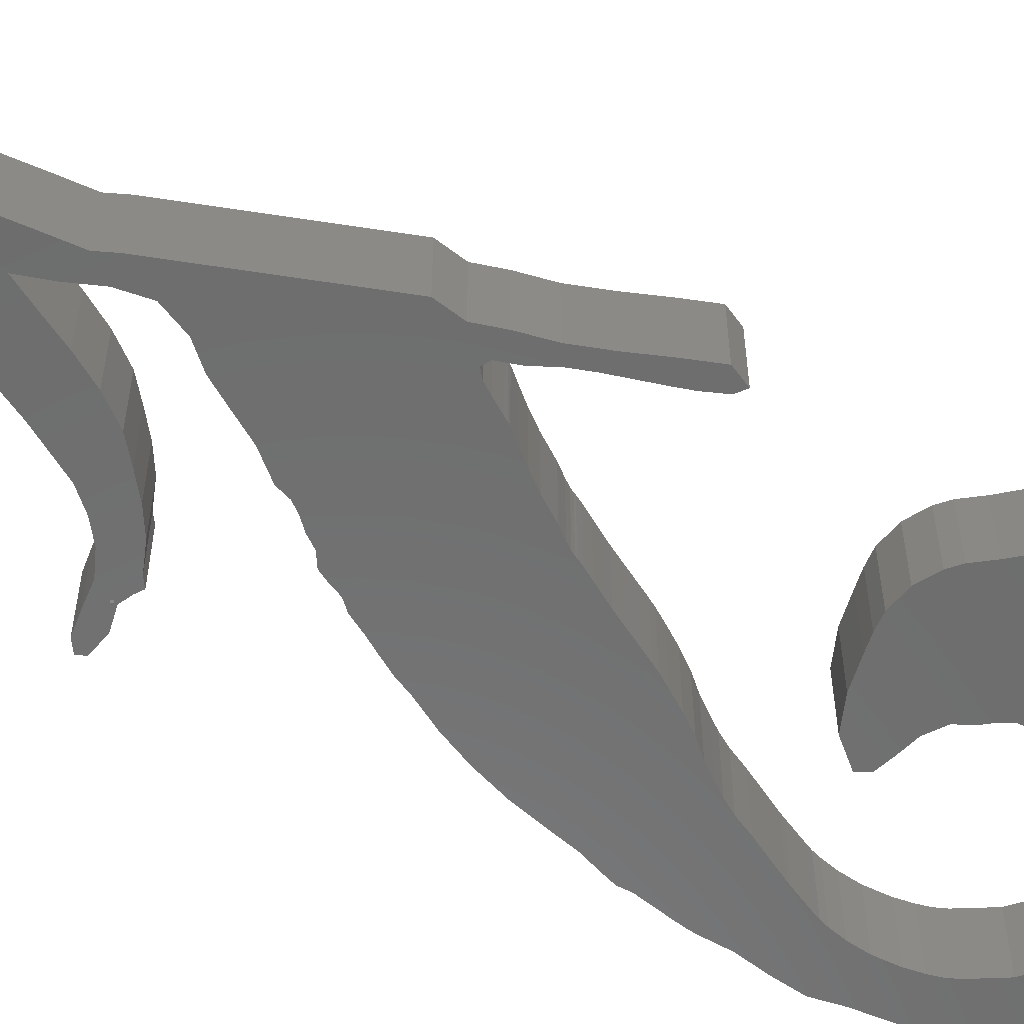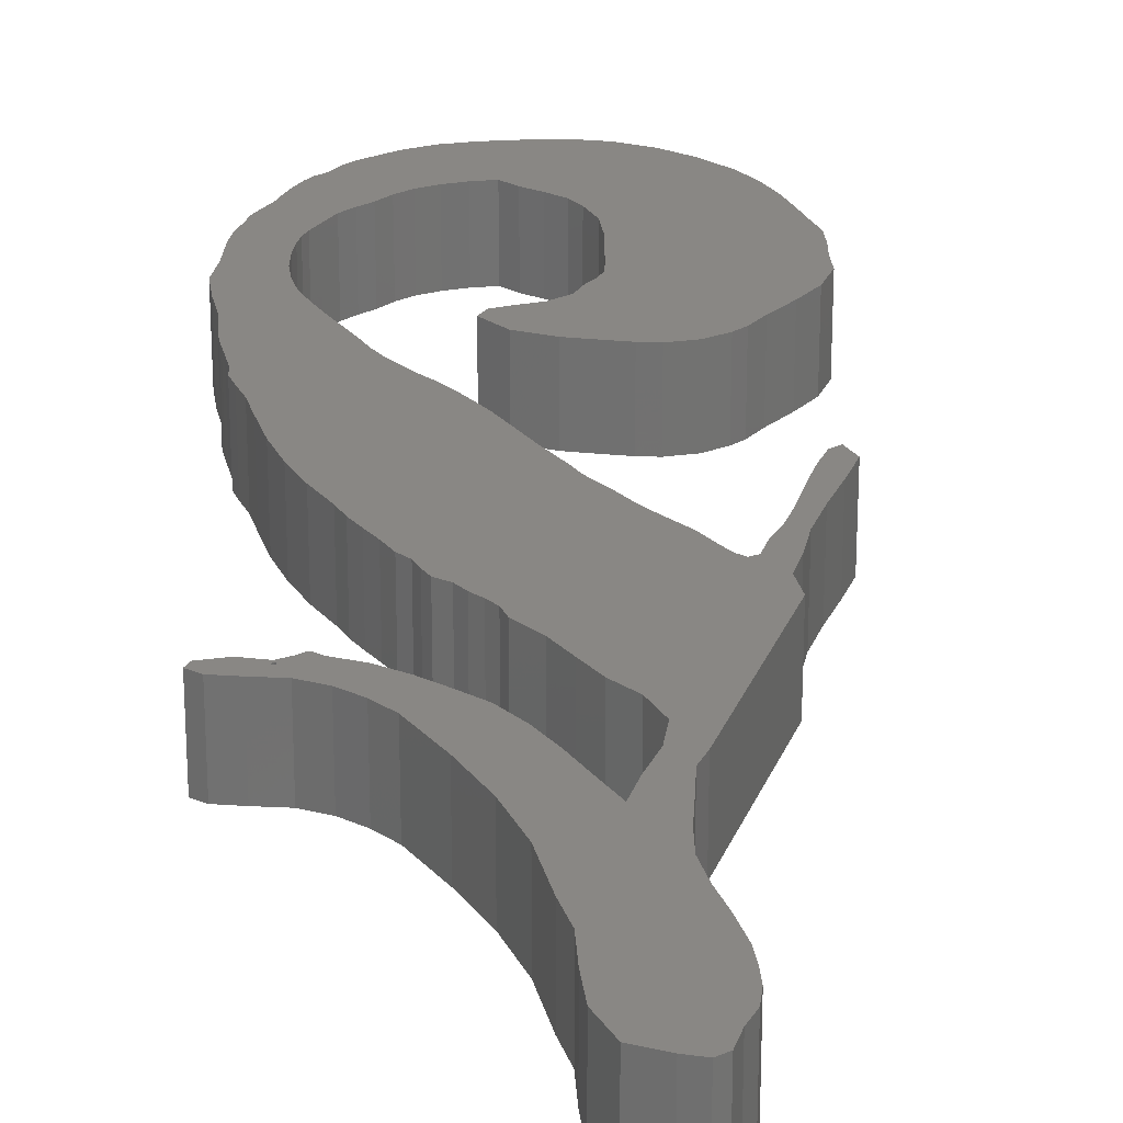
<metadata>
{"format":"stl","ext":"stl","renderer":"f3d","projection":"perspective","resolution":1024,"background":"white","views":[{"elev":-58.9,"azim":-124.4,"up":"+Z"},{"elev":25.8,"azim":172.7,"up":"+Z"}]}
</metadata>
<code>
# stl→obj: 426 verts, 852 faces
v 19.09 32.77 10
v 19.21 35.72 10
v 19.09 32.77 0
v 19.21 35.72 0
v 18.71 29.87 0
v 18.59 27.02 0
v 20.93 39.16 0
v 23.52 42.02 0
v 26.44 44.85 0
v 28.35 46.98 0
v 29.81 48.07 0
v 32.51 49.25 0
v 35.62 49.53 0
v 37.77 49.12 0
v 39.85 48.52 0
v 43.69 47.32 0
v 47.44 45.36 0
v 43.74 39.76 0
v 49.72 42.19 0
v 46.47 40.25 0
v 48.74 40.77 0
v 40.23 36.56 0
v 41.39 38.43 0
v 54.45 138.9 0
v 53.47 151.9 0
v 54.77 143.3 0
v 39.1 35.35 0
v 38.22 33.99 0
v 37.82 31.64 0
v 37.51 28.9 0
v 37.07 25.47 0
v 37.05 21.91 0
v 37.99 18.8 0
v 39.05 16.76 0
v 40.88 15.05 0
v 42.88 13.41 0
v 44.48 11.56 0
v 53.94 13.96 0
v 55.68 15.48 0
v 57.37 16.54 0
v 69.17 25.03 0
v 60.71 20.08 0
v 70.76 31.31 0
v 59.04 17.84 0
v 68.82 59.65 0
v 64.05 29.5 0
v 68.16 64.22 0
v 63.23 36.2 0
v 42.73 117.4 0
v 63.53 35.31 0
v 62.65 37.86 0
v 62.09 39.39 0
v 61.85 40.07 0
v 61.32 41.35 0
v 60.26 43.9 0
v 58.84 47.62 0
v 59.73 45.17 0
v 55.77 53.02 0
v 54.25 55.01 0
v 52.87 57.25 0
v 51.59 59.61 0
v 50.78 61.19 0
v 56.97 51.1 0
v 50.34 62.15 0
v 49.63 63.83 0
v 57.96 49.44 0
v 48.7 66.03 0
v 47.91 67.85 0
v 47.38 68.99 0
v 46.6 70.61 0
v 45.94 72.06 0
v 45.57 72.92 0
v 45.48 73.21 0
v 45.23 73.74 0
v 44.73 74.6 0
v 43.81 75.99 0
v 42.29 78.77 0
v 32.5 95.75 0
v 39.75 82.55 0
v 38.52 84.24 0
v 38.26 84.69 0
v 40.97 80.84 0
v 38.28 84.68 0
v 38.06 85.14 0
v 37.09 87.01 0
v 36.34 88.34 0
v 35.46 89.21 0
v 32.74 92.28 0
v 34.47 88.81 0
v 33.41 86.35 0
v 31.87 83.9 0
v 30.67 81.34 0
v 29.45 78.32 0
v 28.48 75.9 0
v 27.66 74 0
v 26.36 71.54 0
v 25.14 70.77 0
v 24.27 73.19 0
v 26.1 76.97 0
v 28.22 81.06 0
v 30.15 85.17 0
v 31.41 89.03 0
v 44.73 113 0
v 43.93 119.5 0
v 45.7 116.6 0
v 44.71 123.8 0
v 45.39 127.4 0
v 47.58 120.2 0
v 45.37 134.6 0
v 44.66 138.3 0
v 44.13 142 0
v 51.28 99.8 0
v 63.76 34.22 0
v 49.66 103.2 0
v 48.07 106.4 0
v 50.64 120 0
v 44.82 149.2 0
v 46.09 151.2 0
v 52.17 116.2 0
v 47.15 153.6 0
v 44.25 146.9 0
v 53.92 112.5 0
v 48.44 154.3 0
v 50.4 153.6 0
v 54.84 147.8 0
v 63.61 26.44 0
v 56.09 109.1 0
v 53.94 94.78 0
v 53.51 96.62 0
v 69.27 56.21 0
v 72.79 100.2 0
v 74.97 102.5 0
v 75.69 100.4 0
v 58.48 106.7 0
v 57.31 121.9 0
v 59.58 116 0
v 63.31 78.75 0
v 64.03 32.13 0
v 62.32 80.85 0
v 63.57 102.4 0
v 64.25 107.4 0
v 66.46 105.3 0
v 68.59 100.5 0
v 69.1 103.8 0
v 70.13 101 0
v 72.25 103.2 0
v 76.26 101.4 0
v 70.12 101.3 0
v 67.6 99.95 0
v 66.61 100.8 0
v 62.38 109.8 0
v 65.74 72.71 0
v 64.05 76.59 0
v 60.91 104.4 0
v 55.09 134.9 0
v 49.12 123.7 0
v 44.1 144.4 0
v 45.78 131 0
v 45.94 109.2 0
v 54.83 93.41 0
v 56.77 90.64 0
v 55.87 92.16 0
v 58.19 89.53 0
v 60.34 85.18 0
v 59.28 86.52 0
v 58.8 88.06 0
v 61.28 82.97 0
v 55.76 128.1 0
v 67.12 68.58 0
v 19.28 24.25 0
v 20.81 17.77 0
v 19.99 20.93 0
v 69.92 53.63 0
v 70.36 51.66 0
v 70.17 50.06 0
v 63.06 24.37 0
v 70.39 47.66 0
v 70.56 45.91 0
v 70.67 44.52 0
v 62.52 22.88 0
v 70.71 43.2 0
v 70.42 39.29 0
v 70.73 35.27 0
v 61.8 21.57 0
v 69.66 27.58 0
v 68.71 22.89 0
v 68.11 20.97 0
v 51.98 12.82 0
v 67.2 19.1 0
v 66.45 17.33 0
v 49.62 12.04 0
v 65.37 15.83 0
v 64.29 14.43 0
v 47.05 11.62 0
v 63.55 13.01 0
v 62.52 11.25 0
v 61.44 9.712 0
v 60.34 8.559 0
v 59.27 7.937 0
v 57.66 6.172 0
v 56.43 5.207 0
v 54.88 4.388 0
v 52.29 3.062 0
v 48.97 2.037 0
v 45.26 1.71 0
v 41.35 1.81 0
v 37.4 2.063 0
v 33.27 3.268 0
v 29.53 5.424 0
v 26.27 8.32 0
v 23.55 11.74 0
v 21.93 14.73 0
v 70.01 101.8 0
v 70.37 101.6 0
v 69.96 101.5 0
v 20.93 39.16 10
v 18.71 29.87 10
v 20.81 17.77 10
v 19.28 24.25 10
v 19.99 20.93 10
v 21.93 14.73 10
v 18.59 27.02 10
v 23.55 11.74 10
v 26.27 8.32 10
v 29.53 5.424 10
v 33.27 3.268 10
v 37.4 2.063 10
v 41.35 1.81 10
v 45.26 1.71 10
v 48.97 2.037 10
v 52.29 3.062 10
v 54.88 4.388 10
v 44.48 11.56 10
v 42.88 13.41 10
v 40.88 15.05 10
v 47.05 11.62 10
v 56.43 5.207 10
v 51.98 12.82 10
v 49.62 12.04 10
v 59.27 7.937 10
v 53.94 13.96 10
v 61.44 9.712 10
v 55.68 15.48 10
v 62.52 11.25 10
v 59.04 17.84 10
v 57.37 16.54 10
v 65.37 15.83 10
v 60.71 20.08 10
v 66.45 17.33 10
v 61.8 21.57 10
v 67.2 19.1 10
v 64.29 14.43 10
v 63.61 26.44 10
v 63.06 24.37 10
v 69.17 25.03 10
v 64.05 29.5 10
v 69.66 27.58 10
v 63.76 34.22 10
v 64.03 32.13 10
v 70.73 35.27 10
v 61.32 41.35 10
v 61.85 40.07 10
v 70.71 43.2 10
v 37.05 21.91 10
v 37.07 25.47 10
v 60.26 43.9 10
v 70.67 44.52 10
v 57.96 49.44 10
v 58.84 47.62 10
v 69.92 53.63 10
v 55.77 53.02 10
v 56.97 51.1 10
v 68.82 59.65 10
v 51.59 59.61 10
v 52.87 57.25 10
v 65.74 72.71 10
v 54.25 55.01 10
v 67.12 68.58 10
v 48.7 66.03 10
v 49.63 63.83 10
v 62.32 80.85 10
v 47.38 68.99 10
v 47.91 67.85 10
v 60.34 85.18 10
v 61.28 82.97 10
v 46.6 70.61 10
v 59.28 86.52 10
v 58.8 88.06 10
v 45.57 72.92 10
v 45.94 72.06 10
v 56.77 90.64 10
v 45.23 73.74 10
v 45.48 73.21 10
v 55.87 92.16 10
v 48.74 40.77 10
v 49.72 42.19 10
v 46.47 40.25 10
v 28.35 46.98 10
v 26.44 44.85 10
v 39.75 82.55 10
v 40.97 80.84 10
v 49.66 103.2 10
v 38.26 84.69 10
v 38.52 84.24 10
v 38.28 84.68 10
v 37.09 87.01 10
v 38.06 85.14 10
v 45.94 109.2 10
v 49.12 123.7 10
v 45.7 116.6 10
v 47.58 120.2 10
v 54.45 138.9 10
v 53.92 112.5 10
v 50.64 120 10
v 52.17 116.2 10
v 56.09 109.1 10
v 58.48 106.7 10
v 60.91 104.4 10
v 63.57 102.4 10
v 66.61 100.8 10
v 67.6 99.95 10
v 68.59 100.5 10
v 70.13 101 10
v 64.25 107.4 10
v 69.1 103.8 10
v 66.46 105.3 10
v 72.79 100.2 10
v 36.34 88.34 10
v 44.73 113 10
v 75.69 100.4 10
v 72.25 103.2 10
v 44.13 142 10
v 44.66 138.3 10
v 47.15 153.6 10
v 44.25 146.9 10
v 44.1 144.4 10
v 44.82 149.2 10
v 69.96 101.5 10
v 62.38 109.8 10
v 57.31 121.9 10
v 59.58 116 10
v 55.76 128.1 10
v 55.09 134.9 10
v 54.77 143.3 10
v 54.84 147.8 10
v 43.81 75.99 10
v 54.83 93.41 10
v 53.94 94.78 10
v 43.93 119.5 10
v 42.73 117.4 10
v 35.46 89.21 10
v 31.41 89.03 10
v 30.15 85.17 10
v 28.48 75.9 10
v 46.09 151.2 10
v 48.44 154.3 10
v 23.52 42.02 10
v 45.37 134.6 10
v 50.4 153.6 10
v 45.78 131 10
v 53.47 151.9 10
v 45.39 127.4 10
v 44.71 123.8 10
v 25.14 70.77 10
v 26.36 71.54 10
v 26.1 76.97 10
v 70.17 50.06 10
v 70.36 51.66 10
v 27.66 74 10
v 28.22 81.06 10
v 29.45 78.32 10
v 24.27 73.19 10
v 70.37 101.6 10
v 70.12 101.3 10
v 32.5 95.75 10
v 32.74 92.28 10
v 59.73 45.17 10
v 48.07 106.4 10
v 51.28 99.8 10
v 42.29 78.77 10
v 53.51 96.62 10
v 44.73 74.6 10
v 29.81 48.07 10
v 58.19 89.53 10
v 63.31 78.75 10
v 50.34 62.15 10
v 64.05 76.59 10
v 50.78 61.19 10
v 39.85 48.52 10
v 37.77 49.12 10
v 68.16 64.22 10
v 43.69 47.32 10
v 69.27 56.21 10
v 47.44 45.36 10
v 43.74 39.76 10
v 70.39 47.66 10
v 38.22 33.99 10
v 39.1 35.35 10
v 70.42 39.29 10
v 62.09 39.39 10
v 62.65 37.86 10
v 63.23 36.2 10
v 63.53 35.31 10
v 70.76 31.31 10
v 68.71 22.89 10
v 62.52 22.88 10
v 68.11 20.97 10
v 37.51 28.9 10
v 37.82 31.64 10
v 32.51 49.25 10
v 63.55 13.01 10
v 60.34 8.559 10
v 57.66 6.172 10
v 39.05 16.76 10
v 37.99 18.8 10
v 40.23 36.56 10
v 41.39 38.43 10
v 35.62 49.53 10
v 70.56 45.91 10
v 70.01 101.8 10
v 74.97 102.5 10
v 76.26 101.4 10
v 33.41 86.35 10
v 34.47 88.81 10
v 31.87 83.9 10
v 30.67 81.34 10
f 1 2 3
f 3 2 4
f 5 3 6
f 7 3 4
f 6 3 7
f 6 7 8
f 6 8 9
f 6 9 10
f 6 10 11
f 6 11 12
f 6 12 13
f 6 13 14
f 6 14 15
f 6 15 16
f 6 16 17
f 18 17 19
f 20 19 21
f 6 17 18
f 22 6 23
f 6 18 23
f 24 25 26
f 6 22 27
f 27 28 6
f 28 29 6
f 29 30 6
f 6 30 31
f 31 32 6
f 32 33 6
f 33 34 6
f 34 35 6
f 35 36 6
f 6 36 37
f 38 39 40
f 40 41 38
f 42 43 44
f 45 46 47
f 48 49 50
f 51 49 48
f 52 49 51
f 53 54 55
f 53 49 52
f 55 56 53
f 57 56 55
f 56 49 53
f 58 59 60
f 58 60 61
f 58 62 63
f 61 62 58
f 63 62 64
f 63 64 65
f 63 65 66
f 65 67 66
f 67 68 66
f 68 69 66
f 69 70 66
f 66 70 71
f 66 71 72
f 66 72 73
f 66 49 56
f 73 74 66
f 75 76 77
f 75 77 74
f 77 78 74
f 79 80 81
f 79 81 82
f 82 81 83
f 82 83 84
f 82 85 77
f 84 85 82
f 85 86 77
f 86 78 77
f 87 88 86
f 89 90 91
f 92 93 94
f 92 94 95
f 92 95 96
f 92 96 97
f 92 97 91
f 91 97 98
f 91 98 89
f 89 98 99
f 89 99 100
f 89 100 101
f 89 102 87
f 101 102 89
f 102 88 87
f 88 78 86
f 74 78 49
f 74 49 66
f 103 49 104
f 105 104 106
f 105 106 107
f 105 107 108
f 109 110 111
f 112 113 50
f 112 50 114
f 114 50 115
f 116 117 118
f 119 118 120
f 108 121 117
f 122 123 124
f 24 124 25
f 26 25 125
f 45 126 46
f 127 124 24
f 128 113 129
f 130 126 45
f 131 132 133
f 134 135 136
f 137 138 139
f 140 141 142
f 143 144 145
f 145 146 131
f 133 132 147
f 146 132 131
f 148 146 145
f 142 144 143
f 142 143 149
f 142 149 150
f 151 141 140
f 152 138 153
f 136 151 154
f 127 135 134
f 127 24 155
f 122 124 127
f 108 117 156
f 119 120 123
f 108 109 157
f 116 118 119
f 156 117 116
f 108 158 109
f 107 158 108
f 103 104 105
f 50 49 103
f 115 50 159
f 50 103 159
f 129 113 112
f 160 113 128
f 109 111 157
f 161 113 162
f 162 113 160
f 108 157 121
f 163 138 161
f 119 123 122
f 164 138 165
f 138 163 166
f 139 138 167
f 127 155 168
f 138 164 167
f 127 168 135
f 134 136 154
f 153 138 137
f 154 151 140
f 152 46 138
f 169 46 152
f 140 142 150
f 47 46 169
f 170 171 172
f 126 130 173
f 126 173 174
f 126 174 175
f 126 175 176
f 175 177 176
f 177 178 176
f 176 178 179
f 176 179 180
f 180 179 181
f 180 181 182
f 180 183 184
f 182 183 180
f 184 183 43
f 184 43 42
f 44 43 185
f 44 185 41
f 44 41 40
f 38 41 186
f 38 186 187
f 38 187 188
f 188 187 189
f 188 189 190
f 188 190 191
f 191 190 192
f 191 192 193
f 191 193 194
f 194 193 195
f 194 196 37
f 195 196 194
f 37 196 197
f 37 197 198
f 37 198 199
f 37 199 200
f 37 200 201
f 37 201 202
f 37 202 6
f 6 202 203
f 6 203 204
f 6 204 205
f 6 205 206
f 6 206 207
f 6 207 208
f 6 208 209
f 6 209 210
f 6 210 211
f 6 211 212
f 170 212 171
f 6 212 170
f 213 146 214
f 144 215 145
f 214 146 148
f 215 148 145
f 144 146 213
f 144 213 215
f 18 19 20
f 161 138 113
f 165 138 166
f 2 216 4
f 4 216 7
f 217 1 5
f 5 1 3
f 218 219 220
f 221 219 218
f 222 219 221
f 223 222 221
f 224 222 223
f 225 222 224
f 226 222 225
f 227 222 226
f 228 222 227
f 229 222 228
f 230 222 229
f 231 222 230
f 232 222 231
f 233 222 232
f 234 235 222
f 236 233 237
f 238 239 240
f 241 238 242
f 243 241 244
f 245 246 247
f 248 245 249
f 250 248 251
f 246 243 252
f 253 254 255
f 256 253 257
f 258 259 260
f 261 262 263
f 264 265 222
f 266 261 267
f 268 269 270
f 271 272 273
f 274 275 276
f 275 277 278
f 279 280 281
f 282 283 284
f 283 279 285
f 286 287 288
f 289 290 291
f 292 293 294
f 295 296 297
f 298 299 222
f 300 301 302
f 303 304 305
f 306 307 308
f 309 310 311
f 312 310 309
f 313 309 314
f 313 314 315
f 316 309 313
f 317 309 316
f 318 309 317
f 319 309 318
f 320 309 319
f 321 309 320
f 322 309 321
f 323 309 322
f 324 309 323
f 325 326 327
f 328 306 329
f 330 331 327
f 332 333 334
f 331 325 327
f 335 336 337
f 338 326 323
f 326 324 323
f 324 339 309
f 340 309 341
f 342 309 340
f 343 309 342
f 312 309 343
f 344 310 312
f 345 310 344
f 346 347 348
f 328 310 345
f 349 350 351
f 352 353 354
f 337 336 355
f 355 332 334
f 216 2 1
f 334 333 356
f 357 216 222
f 356 358 359
f 359 360 361
f 360 362 361
f 362 363 361
f 363 349 361
f 328 329 310
f 364 365 366
f 269 367 368
f 336 332 355
f 365 369 370
f 354 371 352
f 351 328 361
f 1 217 222
f 372 364 366
f 373 374 327
f 366 365 370
f 370 369 353
f 375 376 350
f 216 1 222
f 358 360 359
f 269 377 367
f 333 358 356
f 361 328 345
f 329 306 308
f 308 307 378
f 307 305 378
f 304 300 378
f 305 304 378
f 378 300 302
f 302 301 379
f 379 380 381
f 381 346 348
f 347 382 294
f 382 292 294
f 383 298 222
f 294 293 291
f 293 289 291
f 291 290 384
f 384 286 288
f 287 282 284
f 284 283 285
f 285 279 281
f 281 280 385
f 385 386 387
f 387 388 276
f 388 274 276
f 276 275 278
f 389 390 222
f 278 277 391
f 391 271 273
f 392 389 222
f 273 272 393
f 393 268 270
f 394 392 222
f 270 269 368
f 395 394 222
f 367 377 396
f 377 266 396
f 267 261 263
f 397 398 222
f 263 262 399
f 262 400 399
f 400 401 399
f 399 402 260
f 402 403 260
f 403 258 260
f 260 259 404
f 404 256 257
f 257 253 255
f 255 254 405
f 405 406 407
f 407 250 251
f 251 248 249
f 265 408 222
f 249 245 247
f 408 409 222
f 247 246 252
f 410 383 222
f 252 243 411
f 244 241 242
f 242 238 412
f 240 239 413
f 235 414 222
f 413 236 237
f 237 233 232
f 414 415 222
f 233 234 222
f 415 264 222
f 238 240 412
f 243 244 411
f 406 250 407
f 254 406 405
f 409 397 222
f 259 256 404
f 416 417 222
f 401 402 399
f 239 236 413
f 416 222 398
f 296 394 395
f 395 222 417
f 418 410 222
f 266 419 396
f 266 267 419
f 395 297 296
f 272 268 393
f 277 271 391
f 390 418 222
f 386 388 387
f 280 386 385
f 286 282 287
f 299 357 222
f 290 286 384
f 380 346 381
f 301 380 379
f 369 354 353
f 374 338 323
f 420 326 338
f 373 326 420
f 327 326 373
f 327 374 323
f 346 382 347
f 421 330 422
f 421 331 330
f 339 341 309
f 351 361 349
f 350 423 424
f 350 425 423
f 350 426 425
f 350 376 426
f 424 351 350
f 376 352 371
f 371 426 376
f 170 219 6
f 6 219 222
f 222 217 6
f 6 217 5
f 172 220 170
f 170 220 219
f 171 218 172
f 172 218 220
f 212 221 171
f 171 221 218
f 211 223 212
f 212 223 221
f 210 224 211
f 211 224 223
f 210 209 225
f 224 210 225
f 209 208 226
f 225 209 226
f 208 207 227
f 226 208 227
f 207 206 228
f 227 207 228
f 206 205 229
f 228 206 229
f 205 204 230
f 229 205 230
f 204 203 231
f 230 204 231
f 203 202 232
f 231 203 232
f 202 201 237
f 232 202 237
f 201 200 413
f 237 201 413
f 200 199 240
f 413 200 240
f 199 198 412
f 240 199 412
f 198 197 242
f 412 198 242
f 197 196 244
f 242 197 244
f 196 195 411
f 244 196 411
f 195 193 252
f 411 195 252
f 193 192 247
f 252 193 247
f 192 190 249
f 247 192 249
f 190 189 251
f 249 190 251
f 189 187 407
f 251 189 407
f 187 186 405
f 407 187 405
f 186 41 255
f 405 186 255
f 41 185 257
f 255 41 257
f 185 43 404
f 257 185 404
f 183 260 404
f 43 183 404
f 182 399 260
f 183 182 260
f 182 181 263
f 399 182 263
f 179 267 263
f 181 179 263
f 178 419 267
f 179 178 267
f 177 396 419
f 178 177 419
f 175 367 396
f 177 175 396
f 175 174 368
f 367 175 368
f 173 270 368
f 174 173 368
f 130 393 270
f 173 130 270
f 45 273 393
f 130 45 393
f 47 391 273
f 45 47 273
f 169 278 391
f 47 169 391
f 152 276 278
f 169 152 278
f 153 387 276
f 152 153 276
f 137 385 387
f 153 137 387
f 139 281 385
f 137 139 385
f 167 285 281
f 139 167 281
f 164 284 285
f 167 164 285
f 165 287 284
f 164 165 284
f 166 288 287
f 165 166 287
f 163 384 288
f 166 163 288
f 291 384 161
f 161 384 163
f 162 294 291
f 161 162 291
f 160 347 294
f 162 160 294
f 128 348 347
f 160 128 347
f 129 381 348
f 128 129 348
f 112 379 381
f 129 112 381
f 114 302 379
f 112 114 379
f 115 378 302
f 114 115 302
f 159 308 378
f 115 159 378
f 103 329 308
f 159 103 308
f 103 105 310
f 329 103 310
f 105 108 311
f 310 105 311
f 108 156 309
f 311 108 309
f 116 314 156
f 156 314 309
f 119 315 116
f 116 315 314
f 122 313 119
f 119 313 315
f 127 316 122
f 122 316 313
f 127 134 317
f 316 127 317
f 134 154 318
f 317 134 318
f 154 140 319
f 318 154 319
f 140 150 320
f 319 140 320
f 150 149 321
f 320 150 321
f 149 143 322
f 321 149 322
f 143 145 323
f 322 143 323
f 145 131 327
f 323 145 327
f 131 133 330
f 327 131 330
f 133 147 422
f 330 133 422
f 421 422 132
f 132 422 147
f 331 421 146
f 146 421 132
f 325 331 144
f 144 331 146
f 326 325 142
f 142 325 144
f 324 326 141
f 141 326 142
f 151 339 324
f 141 151 324
f 136 341 339
f 151 136 339
f 135 340 341
f 136 135 341
f 168 342 340
f 135 168 340
f 155 343 342
f 168 155 342
f 24 312 343
f 155 24 343
f 24 26 344
f 312 24 344
f 26 125 345
f 344 26 345
f 25 361 345
f 125 25 345
f 359 361 124
f 124 361 25
f 356 359 123
f 123 359 124
f 334 356 120
f 120 356 123
f 355 334 118
f 118 334 120
f 337 355 117
f 117 355 118
f 335 337 121
f 121 337 117
f 336 335 157
f 157 335 121
f 111 332 157
f 157 332 336
f 110 333 111
f 111 333 332
f 109 358 110
f 110 358 333
f 158 360 109
f 109 360 358
f 362 360 107
f 107 360 158
f 363 362 106
f 106 362 107
f 349 363 104
f 104 363 106
f 350 349 49
f 49 349 104
f 375 350 78
f 78 350 49
f 88 376 78
f 78 376 375
f 352 376 102
f 102 376 88
f 353 352 101
f 101 352 102
f 370 353 100
f 100 353 101
f 366 370 99
f 99 370 100
f 372 366 98
f 98 366 99
f 97 364 98
f 98 364 372
f 97 96 365
f 364 97 365
f 96 95 369
f 365 96 369
f 95 94 354
f 369 95 354
f 94 93 371
f 354 94 371
f 93 92 426
f 371 93 426
f 92 91 425
f 426 92 425
f 91 90 423
f 425 91 423
f 90 89 424
f 423 90 424
f 89 87 351
f 424 89 351
f 87 86 328
f 351 87 328
f 85 306 86
f 86 306 328
f 84 307 85
f 85 307 306
f 83 305 84
f 84 305 307
f 81 303 305
f 83 81 305
f 80 304 81
f 81 304 303
f 79 300 80
f 80 300 304
f 82 301 79
f 79 301 300
f 77 380 82
f 82 380 301
f 76 346 77
f 77 346 380
f 75 382 76
f 76 382 346
f 74 292 75
f 75 292 382
f 73 293 74
f 74 293 292
f 72 289 73
f 73 289 293
f 71 290 72
f 72 290 289
f 70 286 71
f 71 286 290
f 69 282 70
f 70 282 286
f 68 283 69
f 69 283 282
f 67 279 68
f 68 279 283
f 65 280 67
f 67 280 279
f 64 386 65
f 65 386 280
f 62 388 64
f 64 388 386
f 61 274 62
f 62 274 388
f 60 275 61
f 61 275 274
f 59 277 60
f 60 277 275
f 58 271 59
f 59 271 277
f 63 272 58
f 58 272 271
f 66 268 63
f 63 268 272
f 56 269 66
f 66 269 268
f 57 377 56
f 56 377 269
f 55 266 57
f 57 266 377
f 54 261 55
f 55 261 266
f 53 262 54
f 54 262 261
f 52 400 53
f 53 400 262
f 51 401 52
f 52 401 400
f 48 402 51
f 51 402 401
f 50 403 48
f 48 403 402
f 113 258 50
f 50 258 403
f 138 259 113
f 113 259 258
f 46 256 138
f 138 256 259
f 253 256 126
f 126 256 46
f 254 253 176
f 176 253 126
f 406 254 180
f 180 254 176
f 250 406 184
f 184 406 180
f 248 250 42
f 42 250 184
f 245 248 44
f 44 248 42
f 246 245 40
f 40 245 44
f 243 246 39
f 39 246 40
f 241 243 38
f 38 243 39
f 238 241 188
f 188 241 38
f 239 238 191
f 191 238 188
f 236 239 194
f 194 239 191
f 233 236 37
f 37 236 194
f 36 234 233
f 37 36 233
f 235 234 35
f 35 234 36
f 414 235 34
f 34 235 35
f 33 415 414
f 34 33 414
f 32 264 415
f 33 32 415
f 32 31 265
f 264 32 265
f 31 30 408
f 265 31 408
f 30 29 409
f 408 30 409
f 29 28 397
f 409 29 397
f 28 27 398
f 397 28 398
f 27 22 416
f 398 27 416
f 22 23 417
f 416 22 417
f 23 18 395
f 417 23 395
f 18 20 297
f 395 18 297
f 20 21 295
f 297 20 295
f 21 19 296
f 295 21 296
f 17 394 296
f 19 17 296
f 392 394 16
f 16 394 17
f 389 392 15
f 15 392 16
f 390 389 14
f 14 389 15
f 418 390 13
f 13 390 14
f 410 418 12
f 12 418 13
f 383 410 11
f 11 410 12
f 298 383 10
f 10 383 11
f 299 298 9
f 9 298 10
f 357 299 8
f 8 299 9
f 216 357 7
f 7 357 8
f 215 338 374
f 148 215 374
f 215 213 420
f 338 215 420
f 213 214 373
f 420 213 373
f 374 373 148
f 148 373 214

</code>
